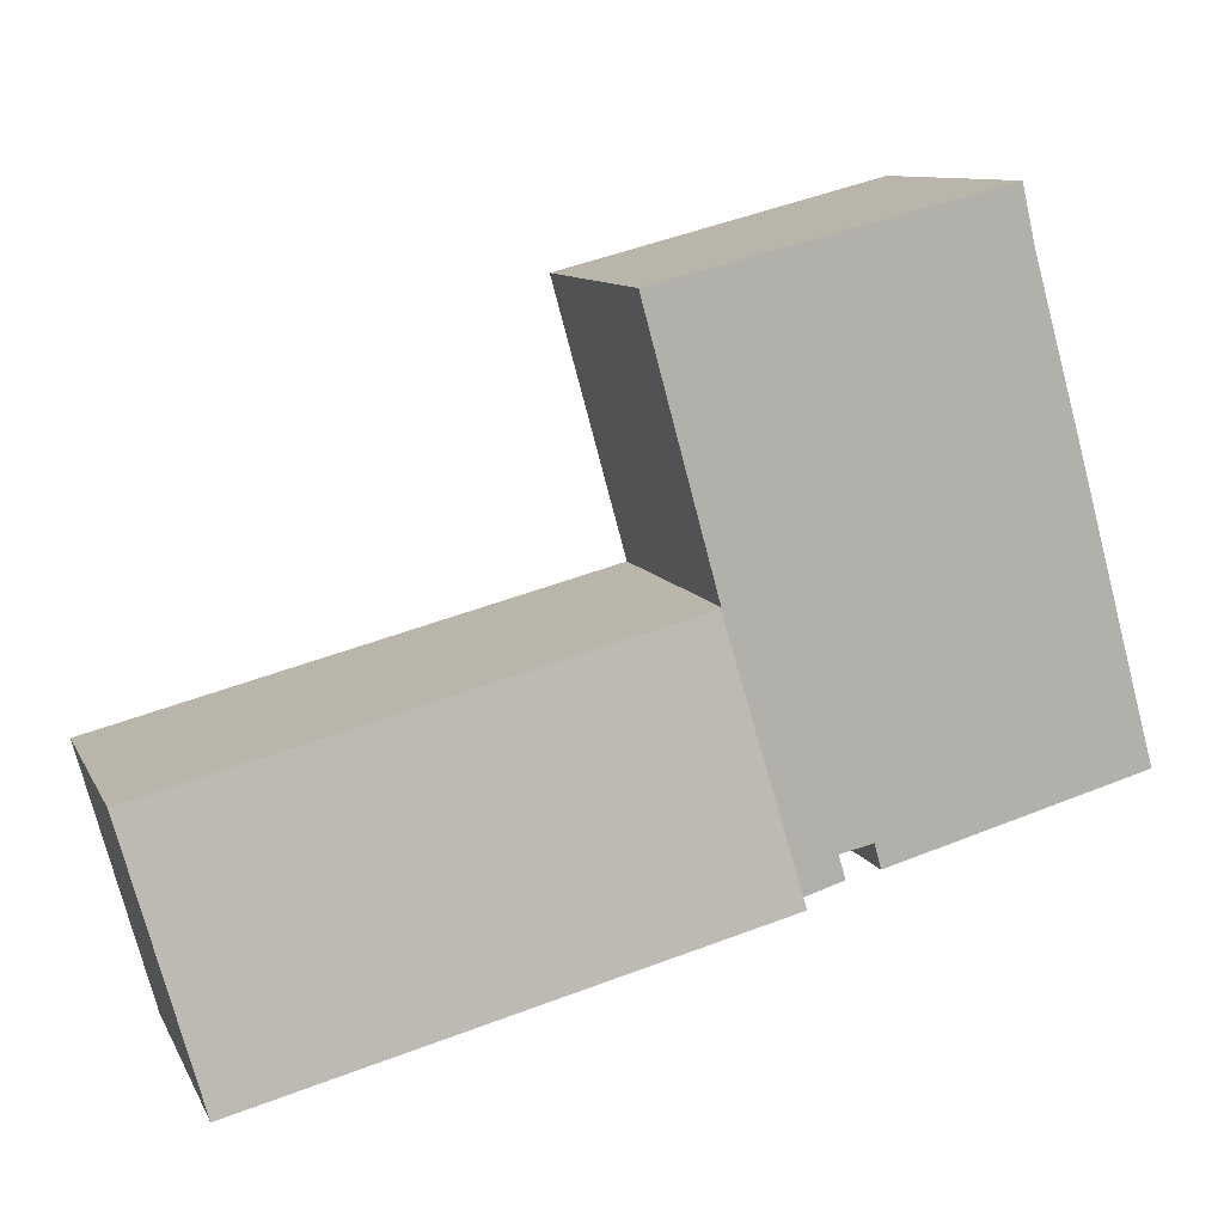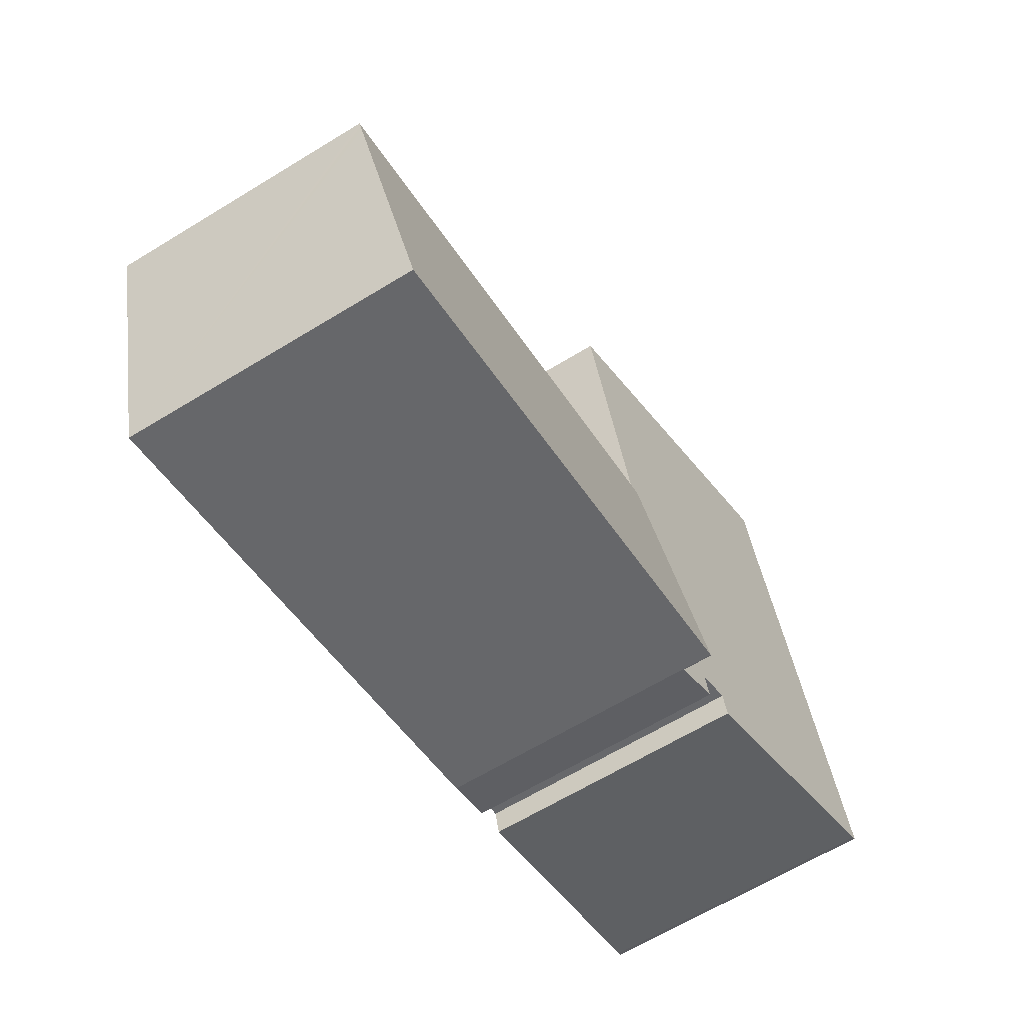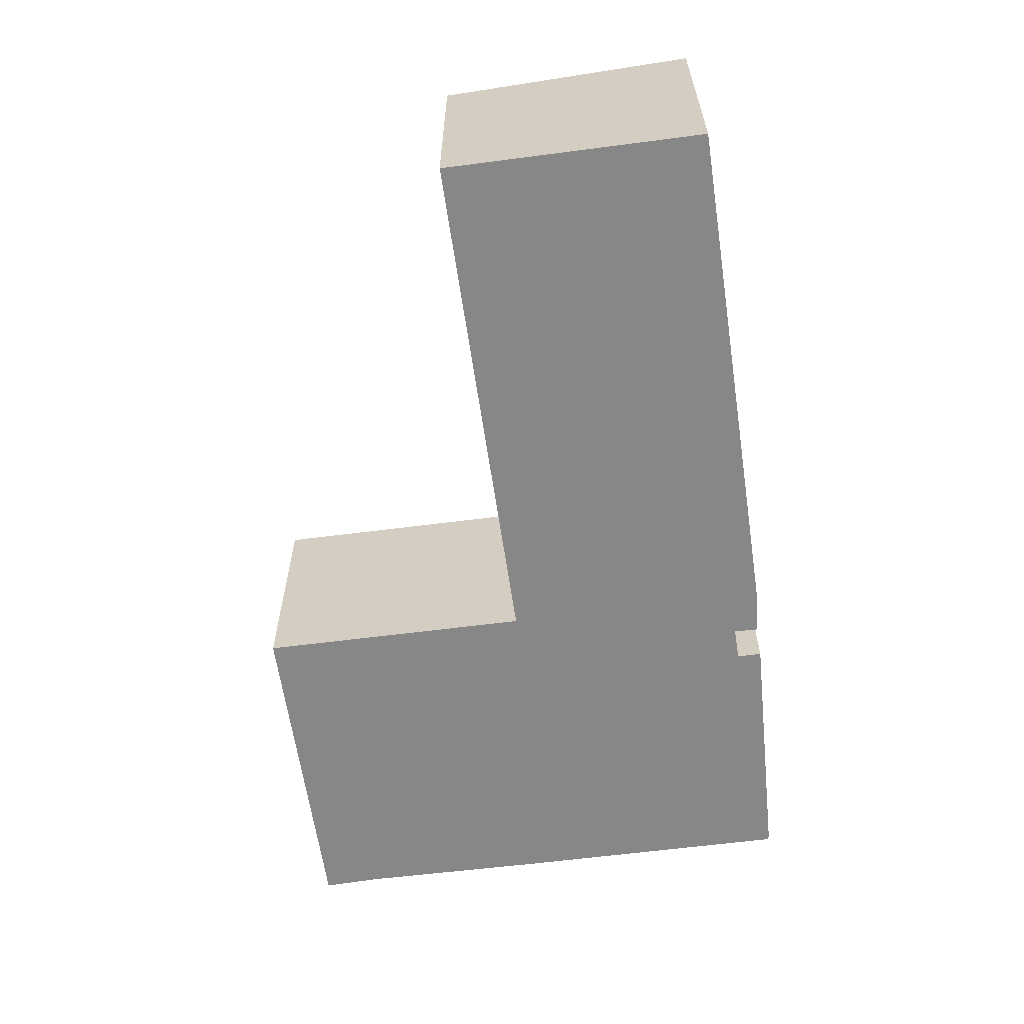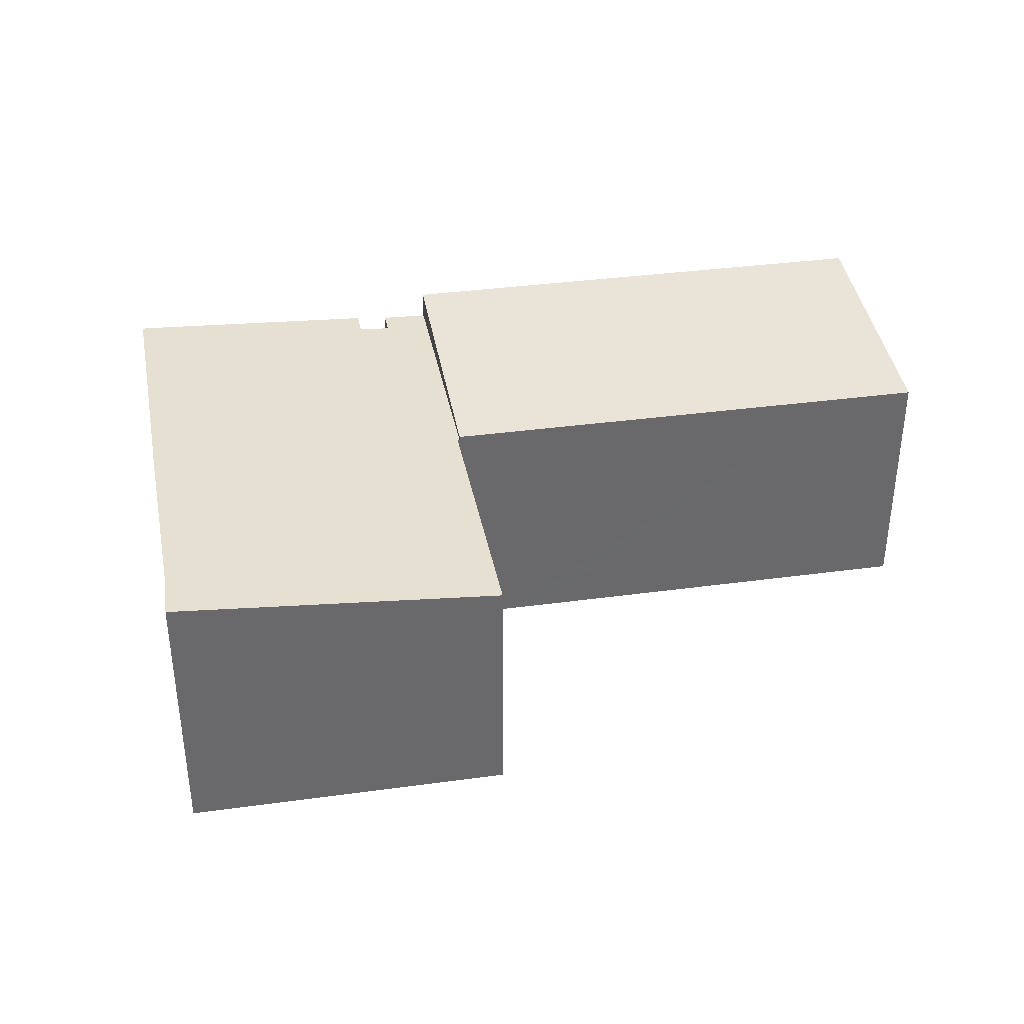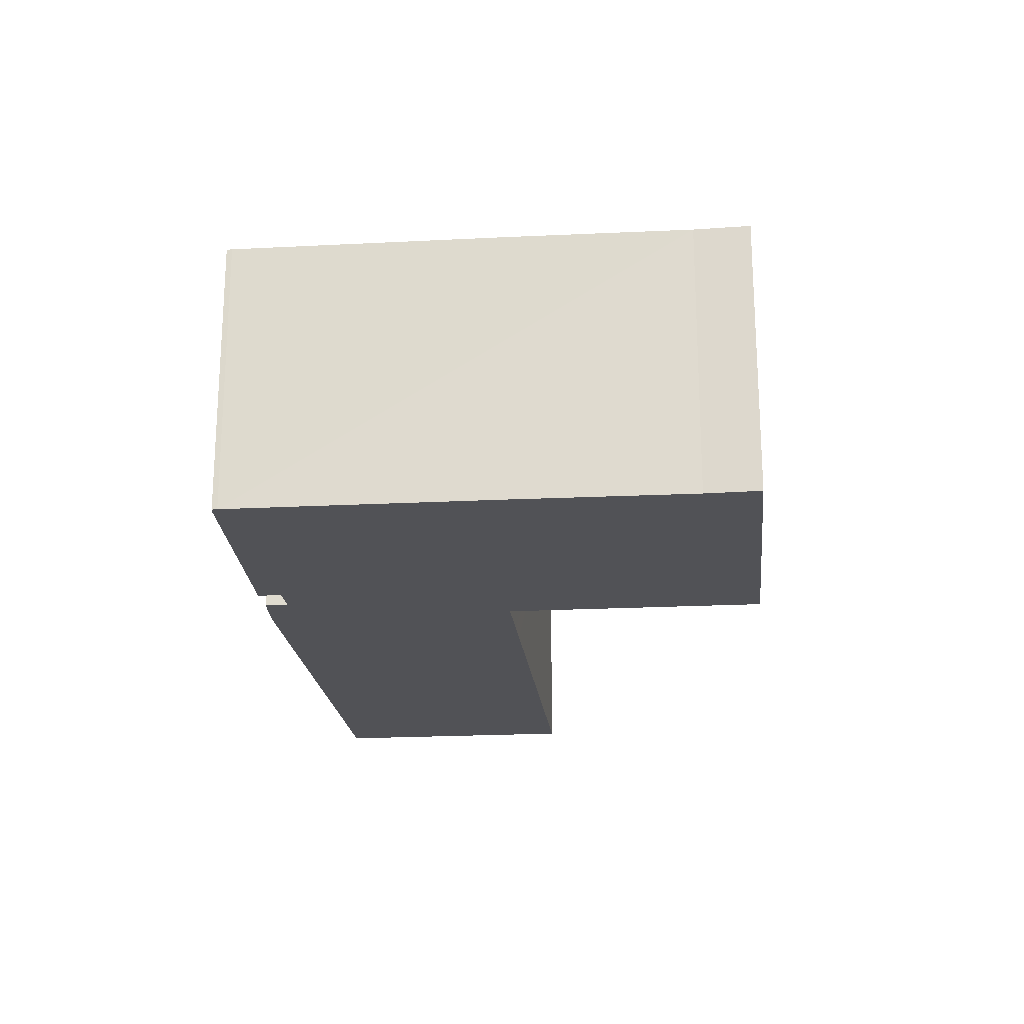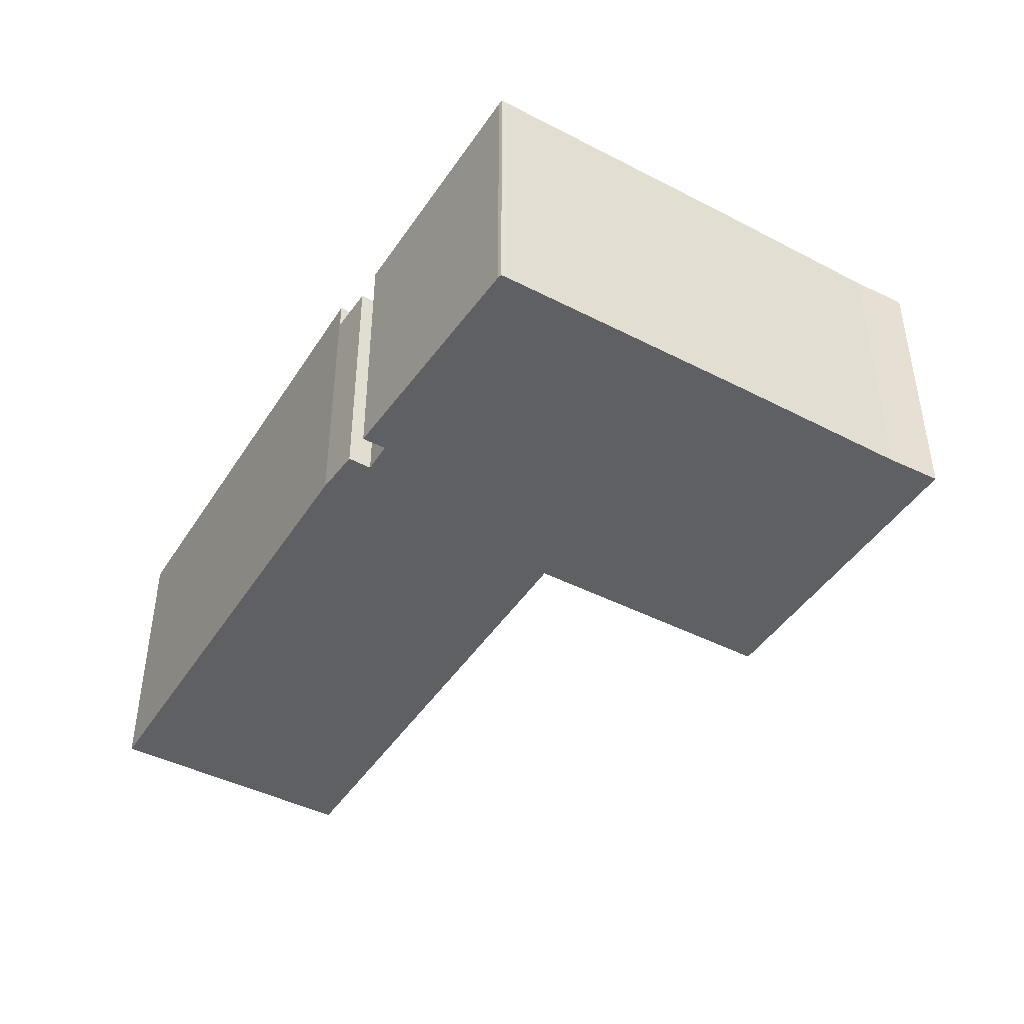
<metadata>
{"format":"obj","ext":"obj","renderer":"f3d","projection":"perspective","resolution":1024,"background":"white","views":[{"elev":10.1,"azim":162.4,"up":"+Z"},{"elev":-64.0,"azim":121.7,"up":"+Z"},{"elev":-62.4,"azim":112.8,"up":"+Y"},{"elev":37.6,"azim":4.6,"up":"+Y"},{"elev":-21.2,"azim":-69.4,"up":"+Y"},{"elev":-43.7,"azim":-105.9,"up":"+Y"}]}
</metadata>
<code>
v  17.14 11.3 6.903
v  14.1 12.38 -4.365
v  14.05 12.38 -4.351
v  36.21 12.34 -10.03
v  19.57 11.3 6.275
v  21.02 11.3 5.901
v  25.26 11.29 4.807
v  37.68 11.82 -4.605
v  35.95 11.27 2.047
v  39.12 11.32 0.673
v  37.89 11.27 1.547
v  39.19 11.29 0.955
v  39.26 11.27 1.193
v  17.14 -4.227e-16 6.903
v  19.57 -3.842e-16 6.275
v  21.02 -3.613e-16 5.901
v  25.26 -2.943e-16 4.807
v  35.95 -1.253e-16 2.047
v  37.89 -9.473e-17 1.547
v  39.26 -7.305e-17 1.193
v  36.21 6.14e-16 -10.03
v  39.19 -5.848e-17 0.955
v  37.68 2.82e-16 -4.605
v  39.12 -4.121e-17 0.673
v  14.1 2.673e-16 -4.365
v  14.05 2.664e-16 -4.351
v  20.21 11.11 18.46
v  5.484 12.29 19.74
v  6.054 12.29 22.14
v  3.273 12.29 11.94
v  17.04 11.11 6.928
v  0.053 12.29 0.237
v  17.14 11.1 6.903
v  10.98 11.38 -2.306
v  12.37 11.27 -2.655
v  14.05 11.1 -4.351
v  0 12.29 7.526e-16
v  0.182 12.28 -0.091
v  6.493 11.74 -2.051
v  12.07 11.27 -3.676
v  10.69 11.38 -3.355
v  10.98 1.412e-16 -2.306
v  10.69 2.054e-16 -3.355
v  17.04 -4.242e-16 6.928
v  20.21 -1.131e-15 18.46
v  12.07 2.251e-16 -3.676
v  12.37 1.626e-16 -2.655
v  0.182 5.572e-18 -0.091
v  6.493 1.256e-16 -2.051
v  0.053 -1.451e-17 0.237
v  0 0 0
v  3.273 -7.309e-16 11.94
v  5.484 -1.209e-15 19.74
v  6.054 -1.356e-15 22.14
g defaultobject
f 1 2 3
f 2 1 4
f 4 1 5
f 4 5 6
f 4 6 7
f 4 7 8
f 8 7 9
f 8 9 10
f 10 9 11
f 10 11 12
f 12 11 13
f 14 5 1
f 5 14 6
f 6 14 7
f 7 14 15
f 7 15 9
f 9 15 16
f 9 16 17
f 9 17 18
f 9 18 11
f 11 18 13
f 13 18 19
f 13 19 20
f 8 21 4
f 21 8 10
f 21 10 12
f 21 12 13
f 21 13 22
f 22 13 20
f 21 22 23
f 23 22 24
f 4 25 2
f 25 4 21
f 25 3 2
f 3 25 26
f 26 1 3
f 1 26 14
f 25 14 26
f 14 25 21
f 14 21 15
f 15 21 16
f 16 21 17
f 17 21 18
f 18 21 23
f 18 23 19
f 19 23 24
f 19 24 22
f 19 22 20
f 27 28 29
f 28 27 30
f 30 27 31
f 30 31 32
f 32 31 33
f 32 33 34
f 34 33 35
f 35 33 36
f 32 34 37
f 37 34 38
f 38 34 39
f 35 36 40
f 41 39 34
f 14 36 33
f 36 14 26
f 42 41 34
f 41 42 43
f 27 44 31
f 44 27 45
f 36 46 40
f 46 36 26
f 35 42 34
f 42 35 47
f 43 39 41
f 39 43 38
f 38 43 48
f 48 43 49
f 46 35 40
f 35 46 47
f 37 50 32
f 50 37 51
f 50 30 32
f 30 50 28
f 28 50 52
f 28 52 53
f 28 54 29
f 54 28 53
f 38 51 37
f 51 38 48
f 54 27 29
f 27 54 45
f 44 33 31
f 33 44 14
f 43 42 49
f 53 45 54
f 45 53 52
f 45 52 44
f 44 52 50
f 44 50 14
f 14 50 42
f 14 42 47
f 14 47 26
f 42 50 51
f 42 51 48
f 42 48 49
f 26 47 46

</code>
